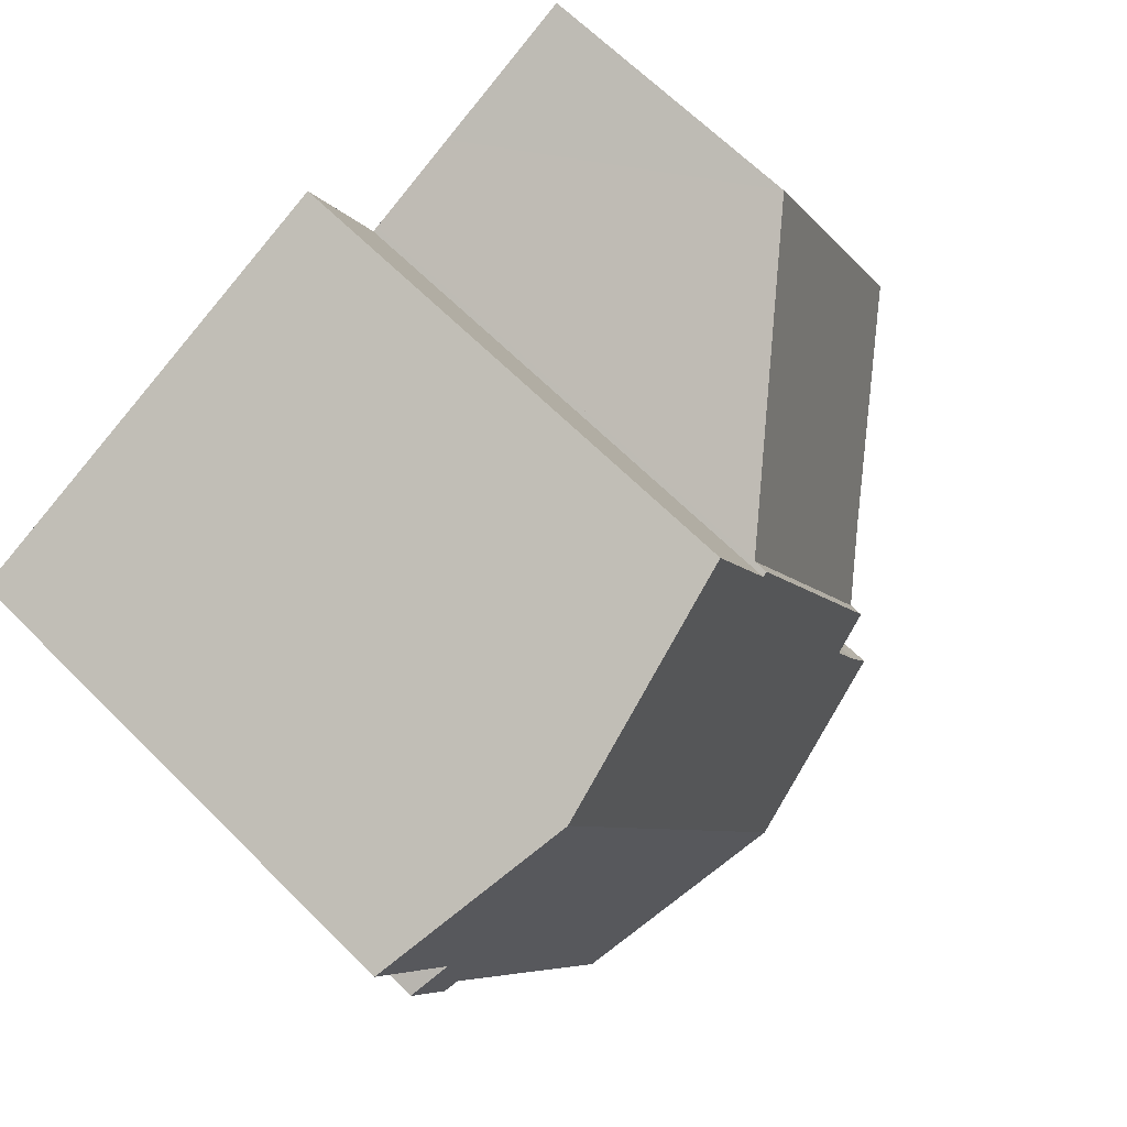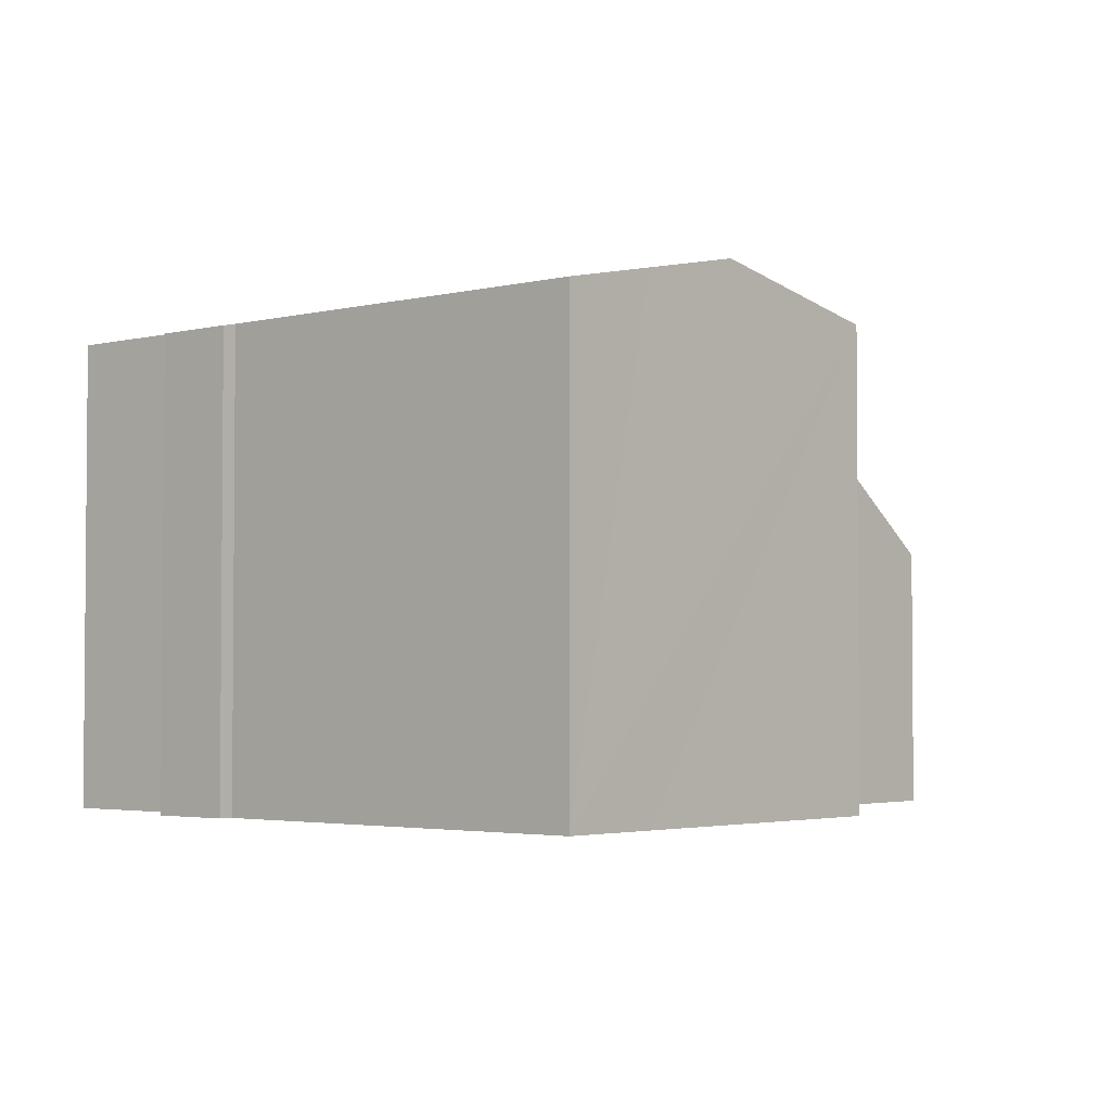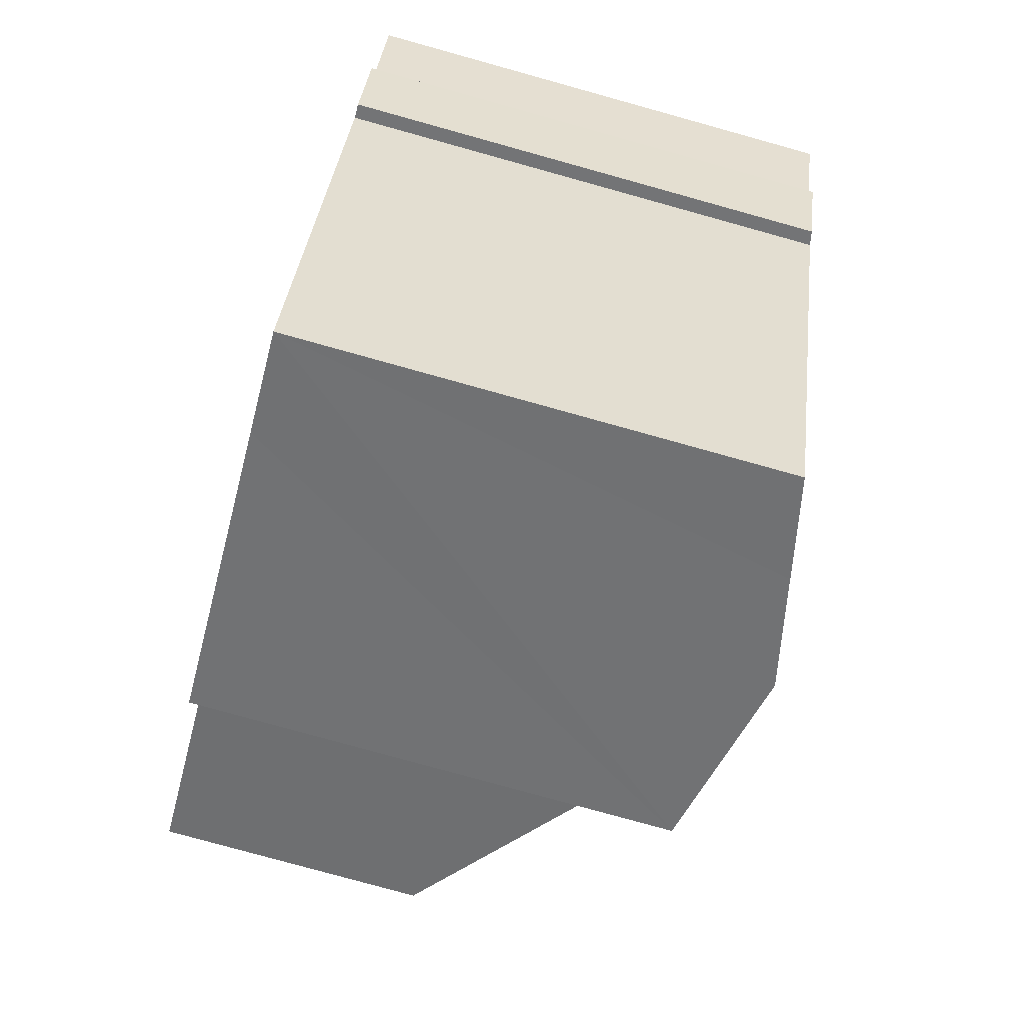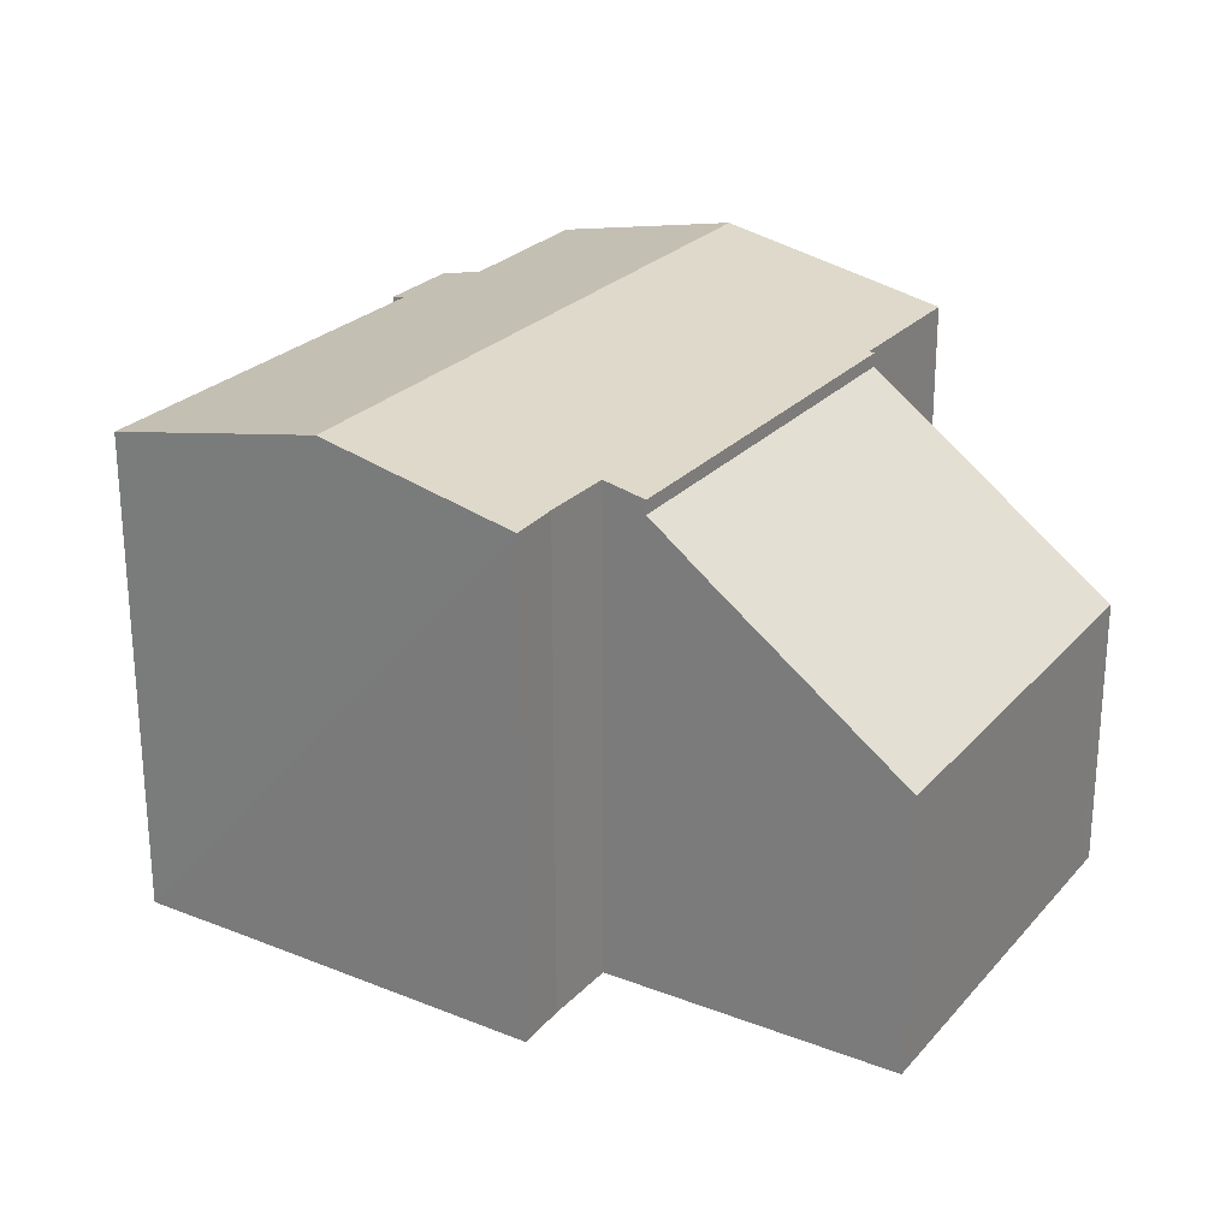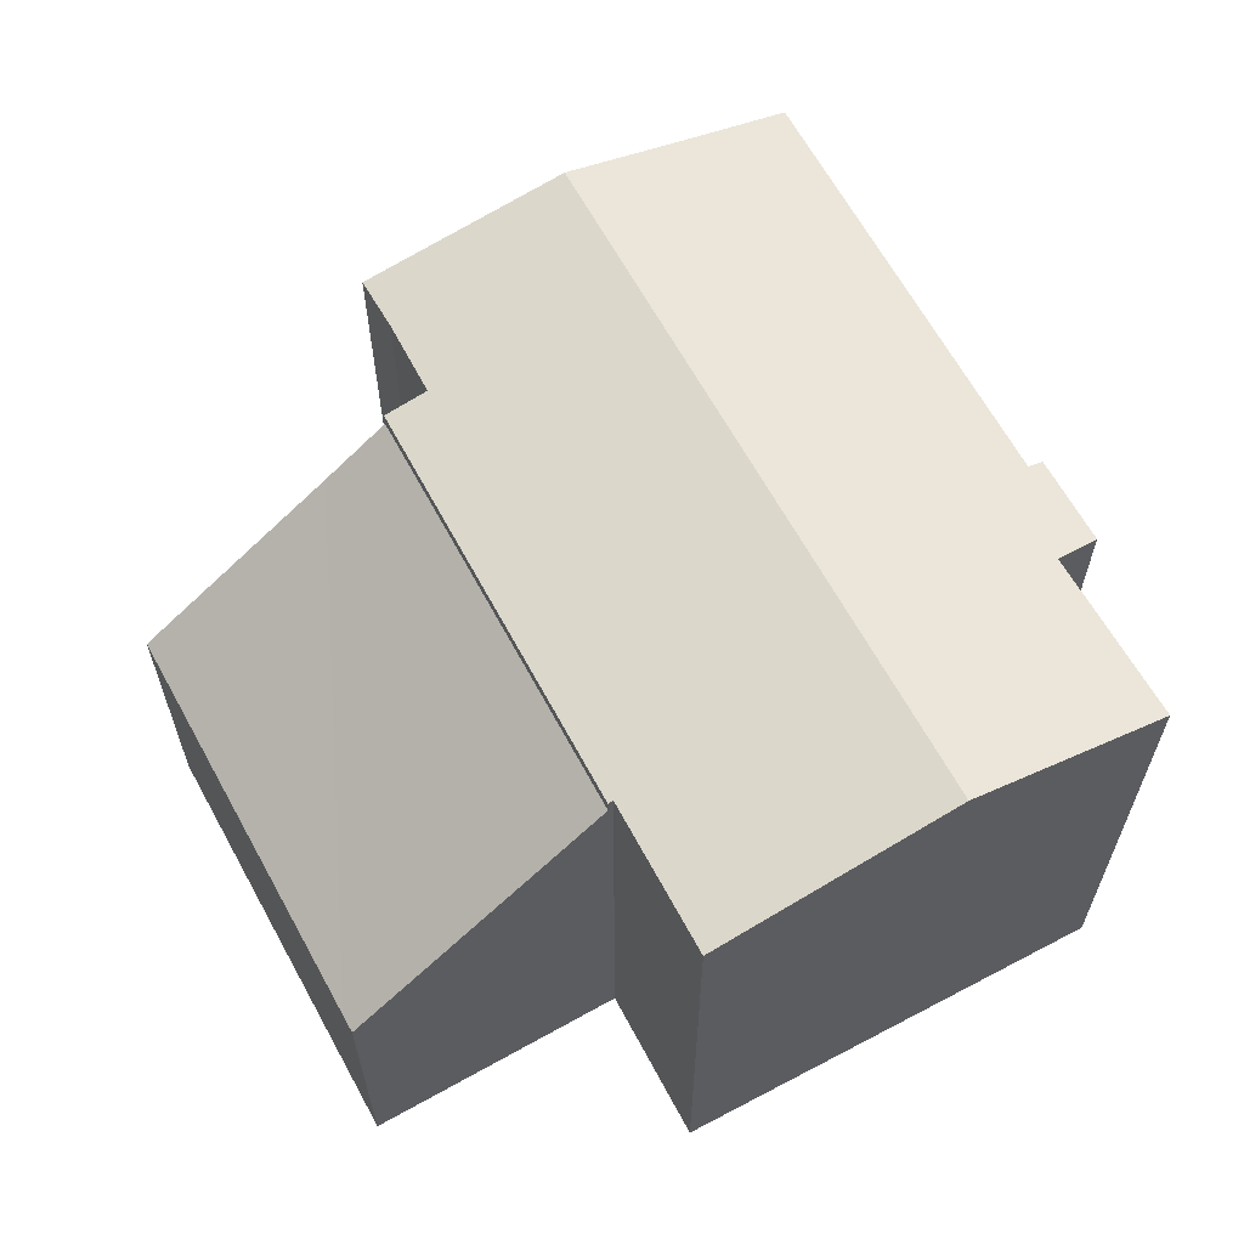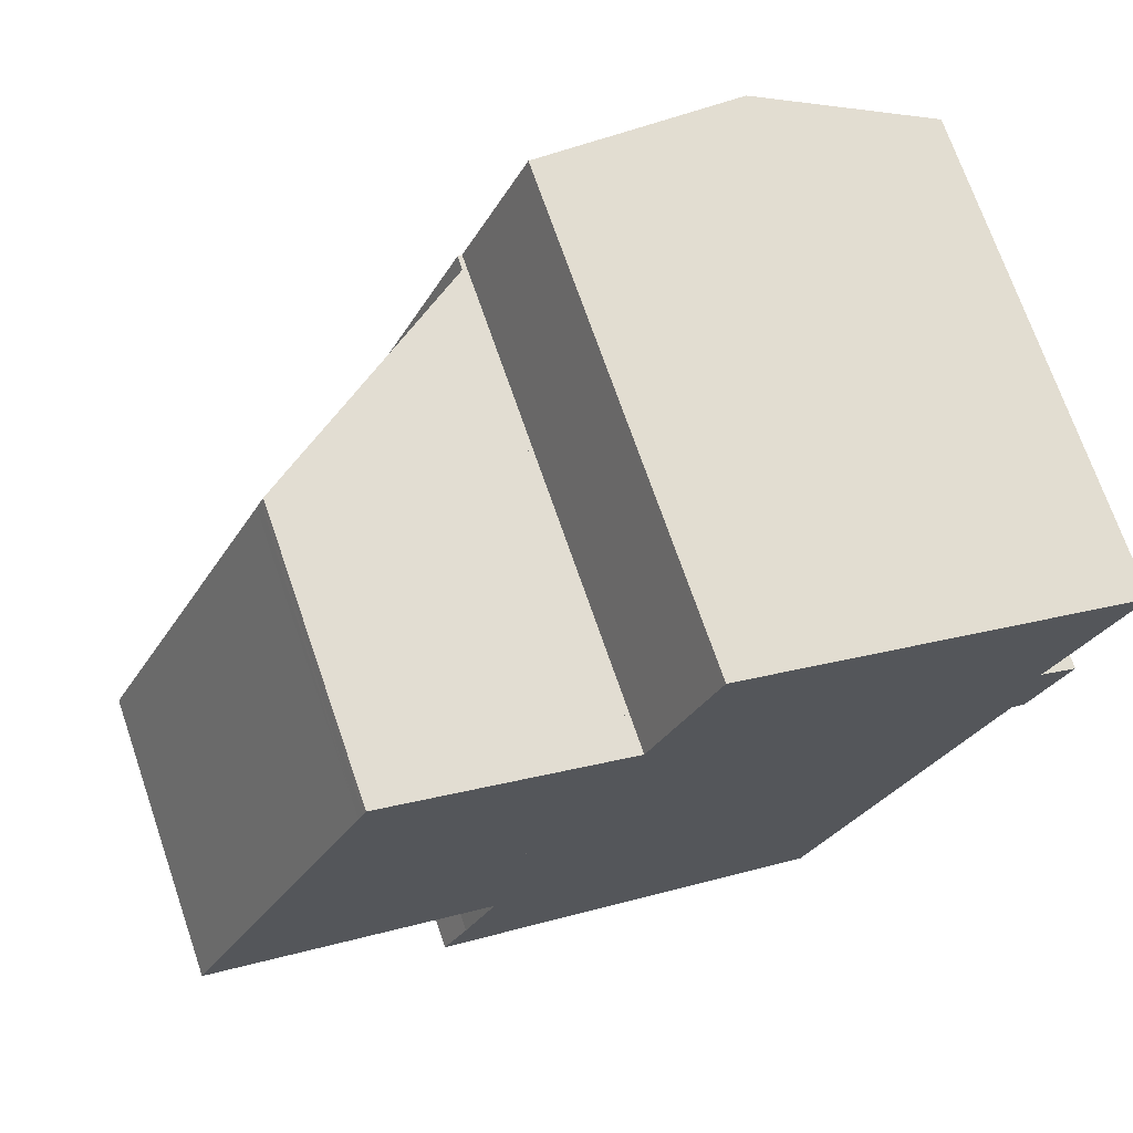
<metadata>
{"format":"obj","ext":"obj","renderer":"f3d","projection":"perspective","resolution":1024,"background":"white","views":[{"elev":65.7,"azim":135.0,"up":"+Z"},{"elev":-3.0,"azim":155.4,"up":"+Y"},{"elev":-79.0,"azim":74.5,"up":"+Z"},{"elev":25.4,"azim":-123.6,"up":"+Y"},{"elev":62.7,"azim":-3.3,"up":"+Y"},{"elev":71.3,"azim":-19.0,"up":"+Z"}]}
</metadata>
<code>
v  11.94 9.86 3.334
v  9.655 9.415 -6.948
v  7.604 9.86 -6.062
v  11.51 9.01 -7.765
v  14.84 9.023 -0.399
v  15.1 8.967 -0.508
v  15.08 9.128 1.379
v  15.3 9.126 1.843
v  13.06 9.86 5.775
v  16.45 9.116 4.21
v  15.79 8.966 0.975
v  7.713 8.946 5.119
v  5.16 9.108 -2.35
v  4.423 8.946 -2.014
v  7.798 8.965 5.077
v  7.832 8.965 5.152
v  8.986 8.965 7.659
v  4.57 9.111 -3.666
v  4.121 9.104 -4.557
v  14.84 2.443e-17 -0.399
v  15.1 3.111e-17 -0.508
v  11.51 4.755e-16 -7.765
v  9.655 4.254e-16 -6.948
v  4.121 2.79e-16 -4.557
v  7.604 3.712e-16 -6.062
v  5.16 1.439e-16 -2.35
v  4.423 1.233e-16 -2.014
v  16.45 -2.578e-16 4.21
v  15.08 -8.444e-17 1.379
v  15.3 -1.129e-16 1.843
v  15.79 -5.97e-17 0.975
v  4.57 2.245e-16 -3.666
v  7.713 -3.134e-16 5.119
v  7.798 -3.109e-16 5.077
v  8.986 -4.69e-16 7.659
v  7.832 -3.155e-16 5.152
v  13.06 -3.536e-16 5.775
v  3.312 5.122 6.924
v  3.345 7.8 -1.524
v  0 5.122 3.136e-16
v  3.402 5.124 7.114
v  3.454 5.125 7.222
v  6.034 7.284 5.948
v  7.713 8.689 5.119
v  4.423 8.689 -2.014
v  6.034 -3.642e-16 5.948
v  3.454 -4.422e-16 7.222
v  0 0 0
v  3.345 9.332e-17 -1.524
v  3.312 -4.24e-16 6.924
v  3.402 -4.356e-16 7.114
g defaultobject
f 1 2 3
f 2 1 4
f 4 1 5
f 5 1 6
f 6 1 7
f 7 1 8
f 8 1 9
f 8 9 10
f 11 6 7
f 12 13 14
f 13 12 3
f 3 12 15
f 3 15 1
f 1 15 16
f 1 16 17
f 1 17 9
f 18 3 19
f 3 18 13
f 6 20 5
f 20 6 21
f 22 2 4
f 2 22 3
f 3 22 19
f 19 22 23
f 19 23 24
f 24 23 25
f 26 14 13
f 14 26 27
f 20 4 5
f 4 20 22
f 28 8 10
f 8 28 7
f 7 28 29
f 29 28 30
f 11 21 6
f 21 11 31
f 19 32 18
f 32 19 24
f 32 13 18
f 13 32 26
f 27 12 14
f 12 27 33
f 34 16 15
f 16 34 17
f 17 34 35
f 35 34 36
f 12 34 15
f 34 12 33
f 35 9 17
f 9 35 10
f 10 35 28
f 28 35 37
f 29 11 7
f 11 29 31
f 21 31 29
f 37 30 28
f 30 37 35
f 30 35 29
f 29 35 36
f 29 36 21
f 21 36 20
f 20 36 22
f 22 36 34
f 22 34 33
f 22 33 26
f 26 33 27
f 26 23 22
f 23 26 32
f 23 32 25
f 25 32 24
f 38 39 40
f 39 38 41
f 39 41 42
f 39 42 43
f 39 43 44
f 39 44 45
f 43 33 44
f 33 43 42
f 33 42 46
f 46 42 47
f 33 45 44
f 45 33 27
f 27 39 45
f 39 27 40
f 40 27 48
f 48 27 49
f 48 38 40
f 38 48 50
f 38 50 41
f 41 50 42
f 42 50 51
f 42 51 47
f 33 49 27
f 49 33 46
f 49 46 48
f 48 46 50
f 50 46 47
f 50 47 51

</code>
